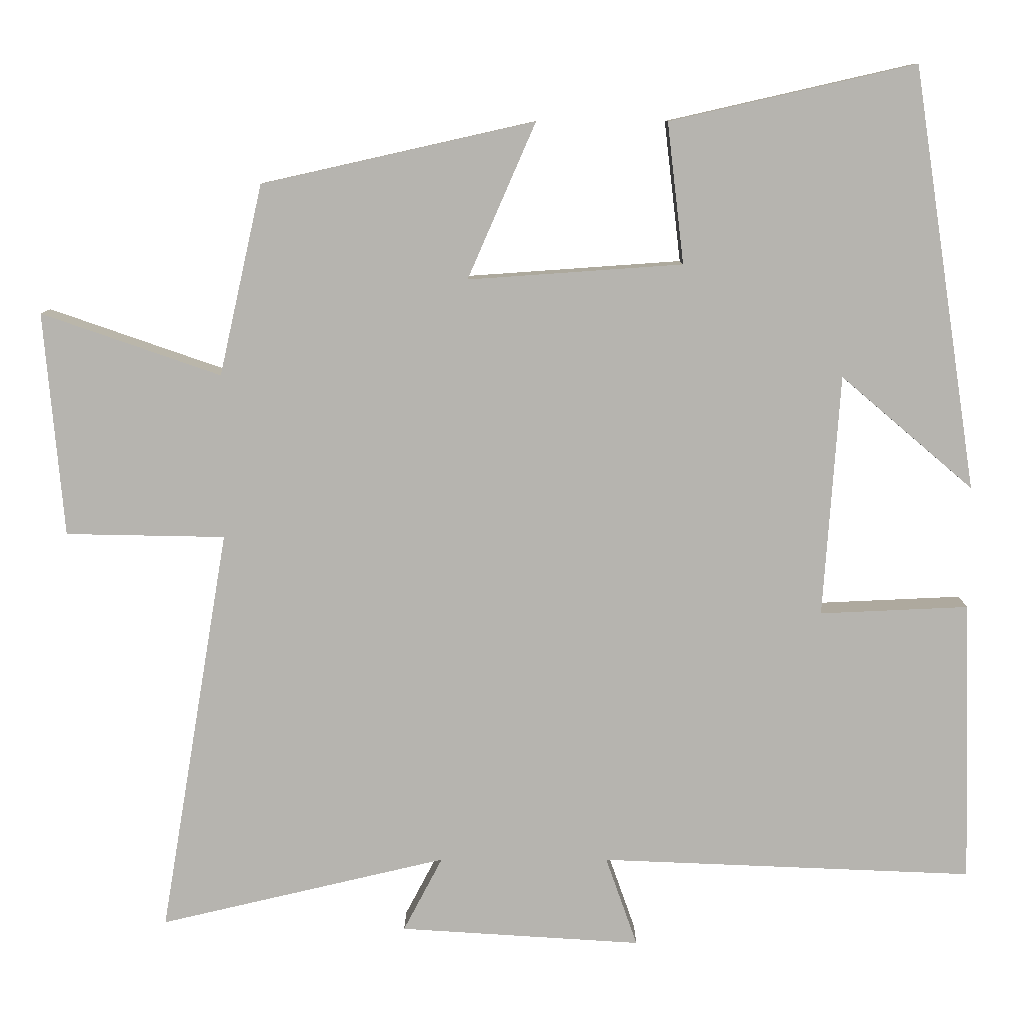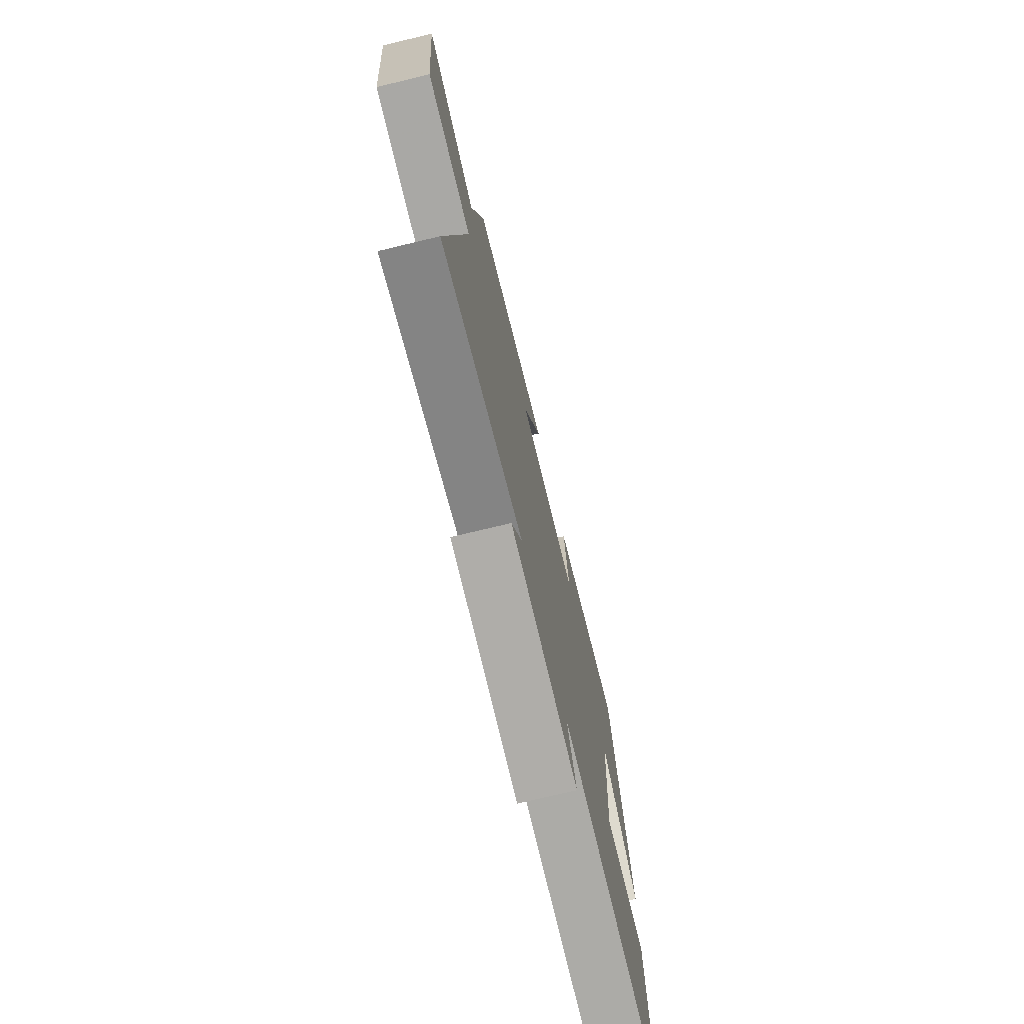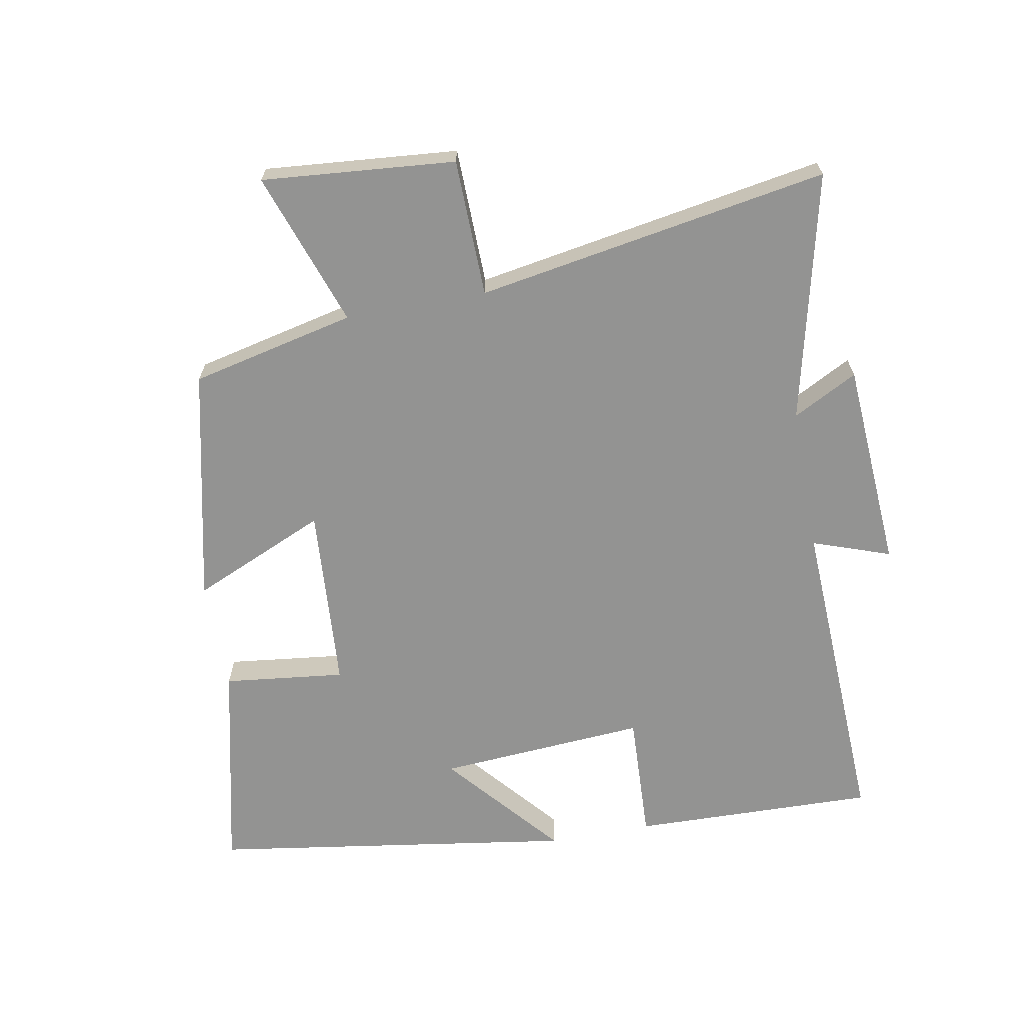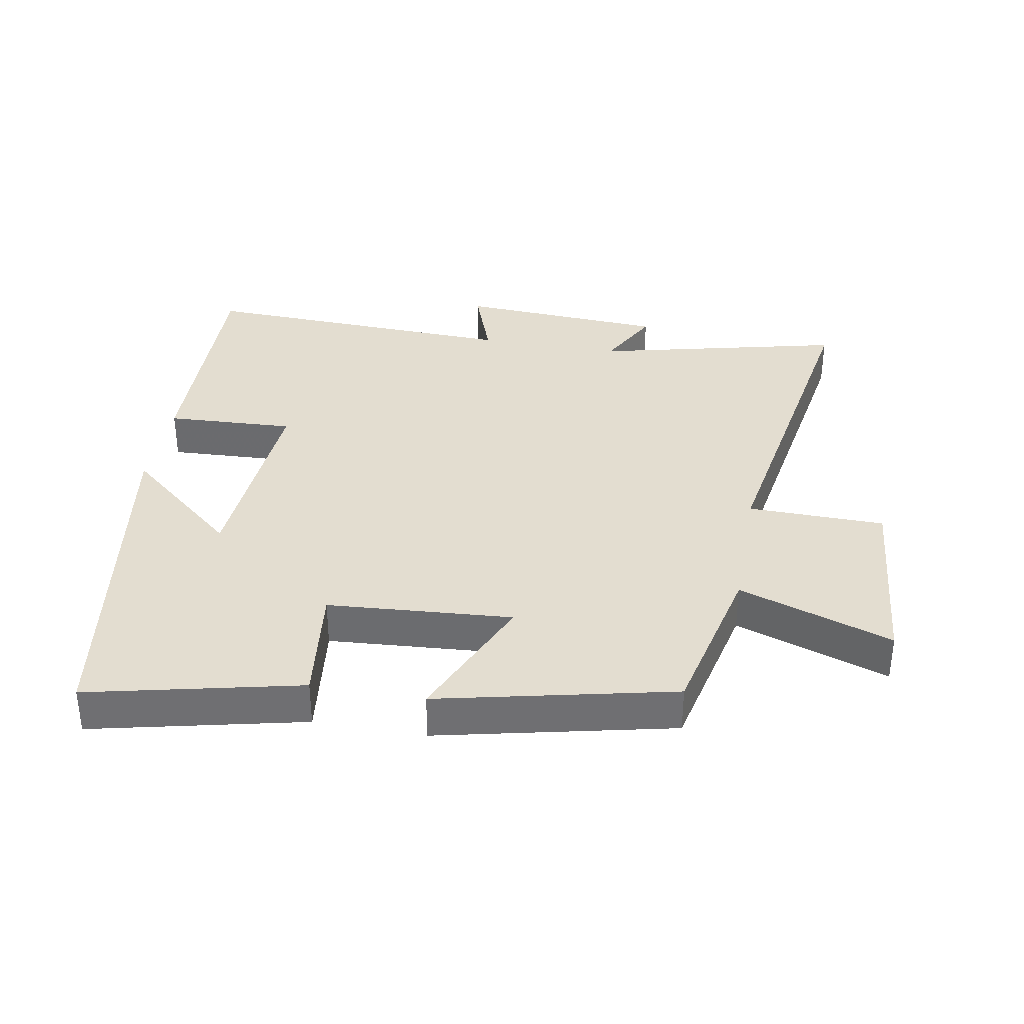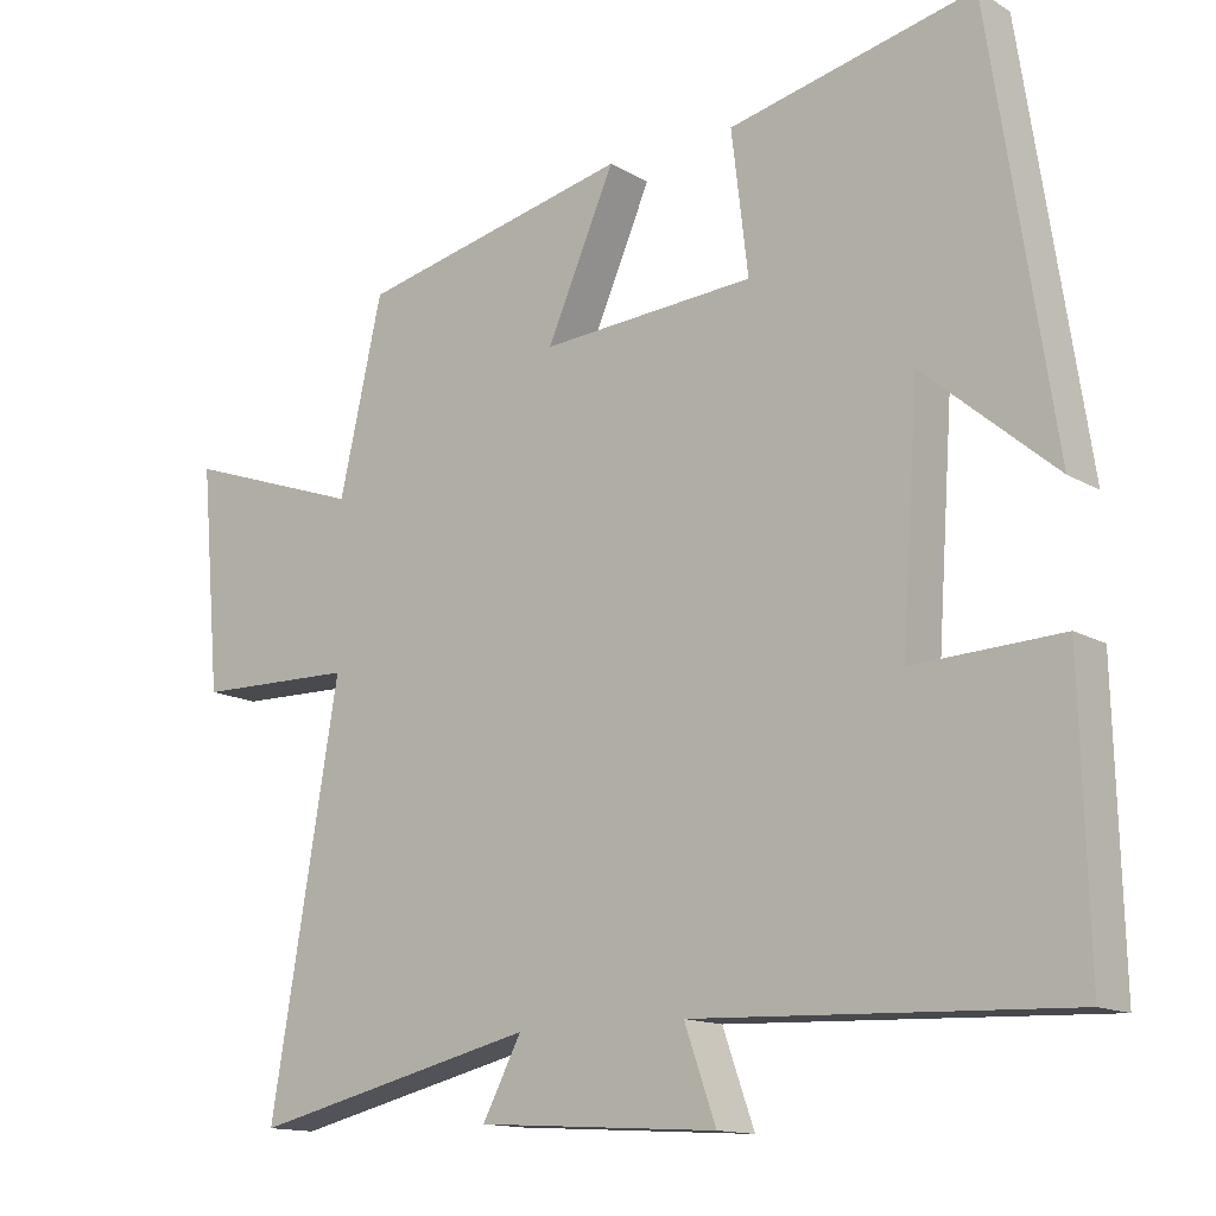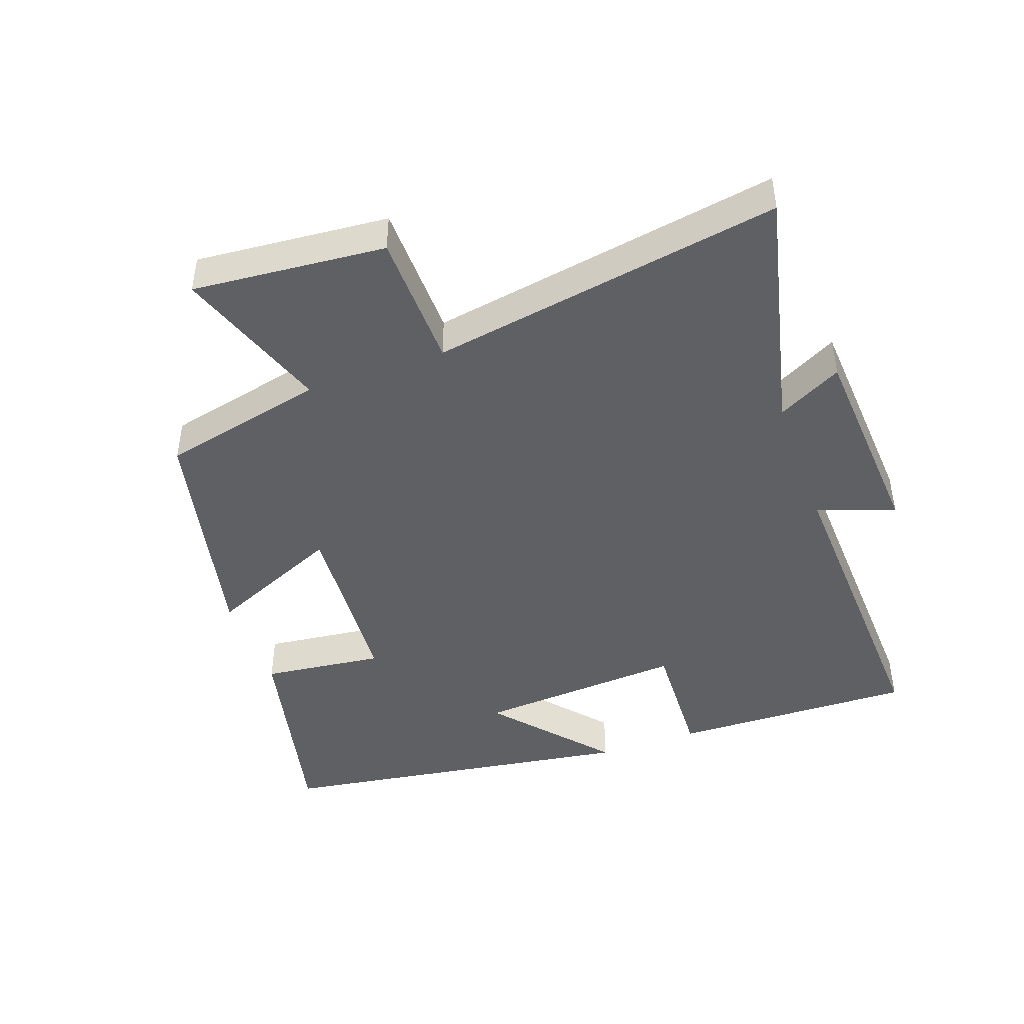
<metadata>
{"format":"obj","ext":"obj","renderer":"f3d","projection":"perspective","resolution":1024,"background":"white","views":[{"elev":9.4,"azim":-179.8,"up":"+Z"},{"elev":-74.0,"azim":103.5,"up":"+Z"},{"elev":-66.6,"azim":100.5,"up":"+Y"},{"elev":35.5,"azim":10.1,"up":"+Y"},{"elev":-13.9,"azim":-142.1,"up":"+Z"},{"elev":-44.9,"azim":109.8,"up":"+Y"}]}
</metadata>
<code>
v 0.443 0.07 0.419
v 0.5 0.07 0.167
v 0.737 0.07 0.249
v 0.711 0.07 -0.047
v 0.5 0.07 -0.051
v 0.591 0.07 -0.59
v 0.21 0.07 -0.5
v 0.262 0.07 -0.599
v -0.058 0.07 -0.619
v -0.016 0.07 -0.5
v -0.51 0.07 -0.52
v -0.5 0.07 -0.146
v -0.303 0.07 -0.155
v -0.325 0.07 0.165
v -0.5 0.07 0.016
v -0.415 0.07 0.574
v -0.09 0.07 0.5
v -0.112 0.07 0.314
v 0.172 0.07 0.294
v 0.082 0.07 0.5
v 0.443 0 0.419
v 0.5 0 0.167
v 0.737 0 0.249
v 0.711 0 -0.047
v 0.5 0 -0.051
v 0.591 0 -0.59
v 0.21 0 -0.5
v 0.262 0 -0.599
v -0.058 0 -0.619
v -0.016 0 -0.5
v -0.51 0 -0.52
v -0.5 0 -0.146
v -0.303 0 -0.155
v -0.325 0 0.165
v -0.5 0 0.016
v -0.415 0 0.574
v -0.09 0 0.5
v -0.112 0 0.314
v 0.172 0 0.294
v 0.082 0 0.5
f 19 20 1 2
f 18 19 2
f 16 17 18
f 14 15 16
f 14 16 18
f 13 14 18 2
f 10 11 12 13
f 7 8 9 10
f 7 10 13 2
f 5 6 7
f 2 3 4 5
f 2 5 7
f 22 21 40 39
f 22 39 38
f 38 37 36
f 36 35 34
f 38 36 34
f 22 38 34 33
f 33 32 31 30
f 30 29 28 27
f 22 33 30 27
f 27 26 25
f 25 24 23 22
f 27 25 22
f 1 21 22 2
f 2 22 23 3
f 3 23 24 4
f 4 24 25 5
f 5 25 26 6
f 6 26 27 7
f 7 27 28 8
f 8 28 29 9
f 9 29 30 10
f 10 30 31 11
f 11 31 32 12
f 12 32 33 13
f 13 33 34 14
f 14 34 35 15
f 15 35 36 16
f 16 36 37 17
f 17 37 38 18
f 18 38 39 19
f 19 39 40 20
f 20 40 21 1

</code>
